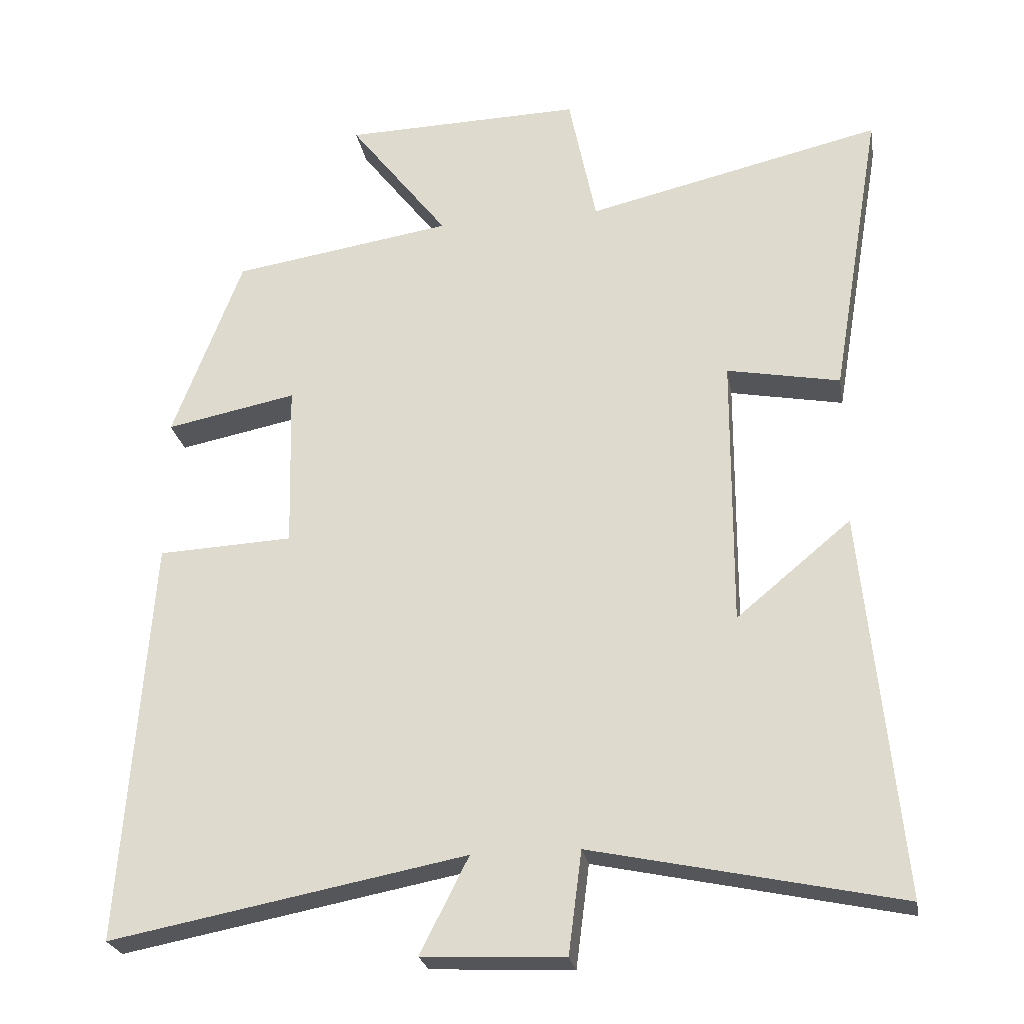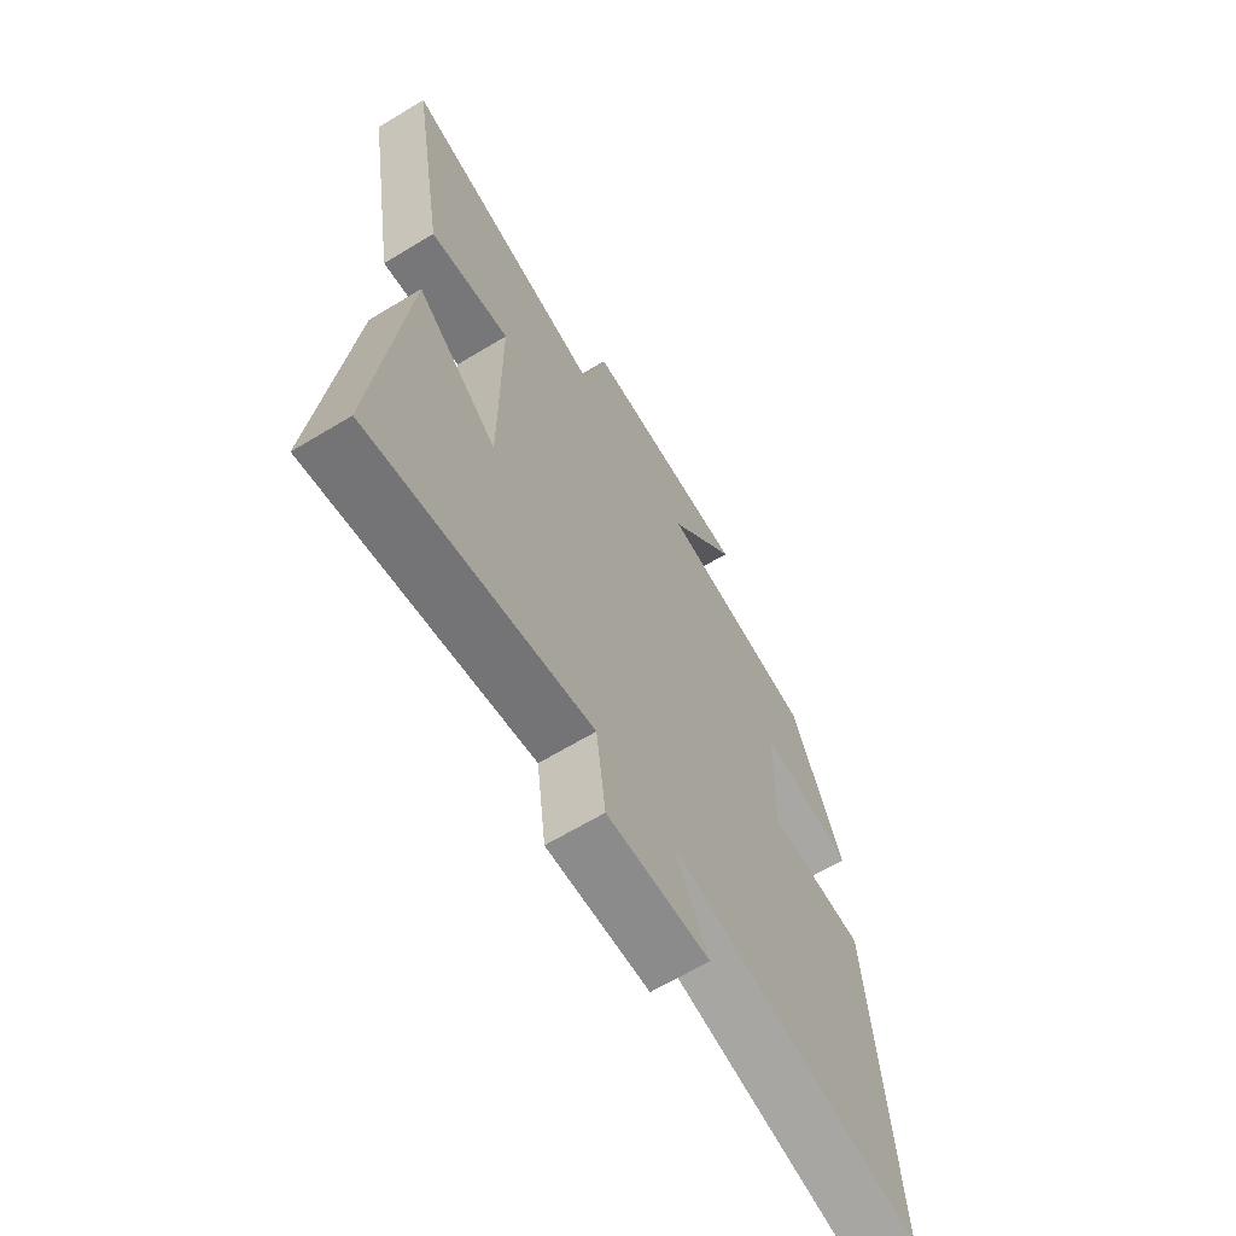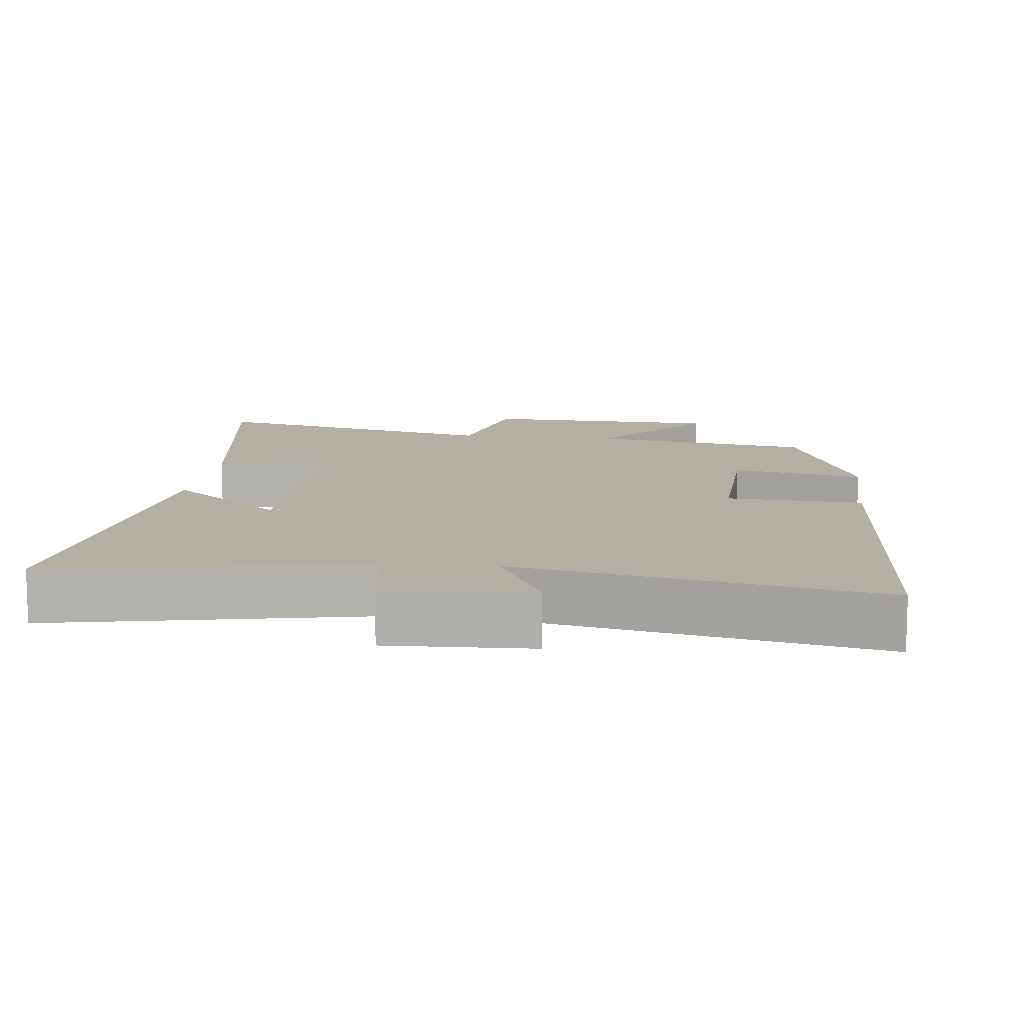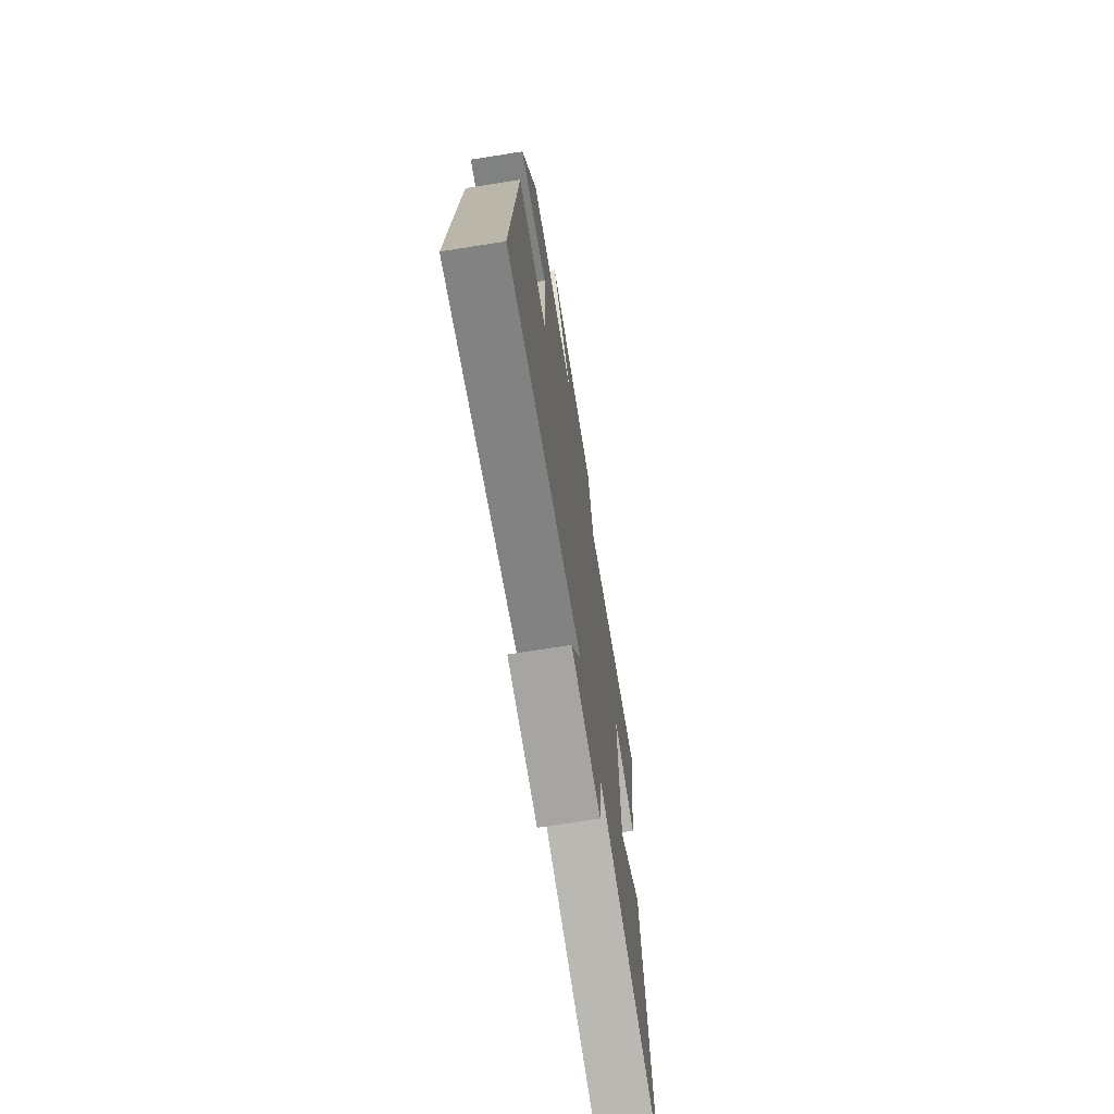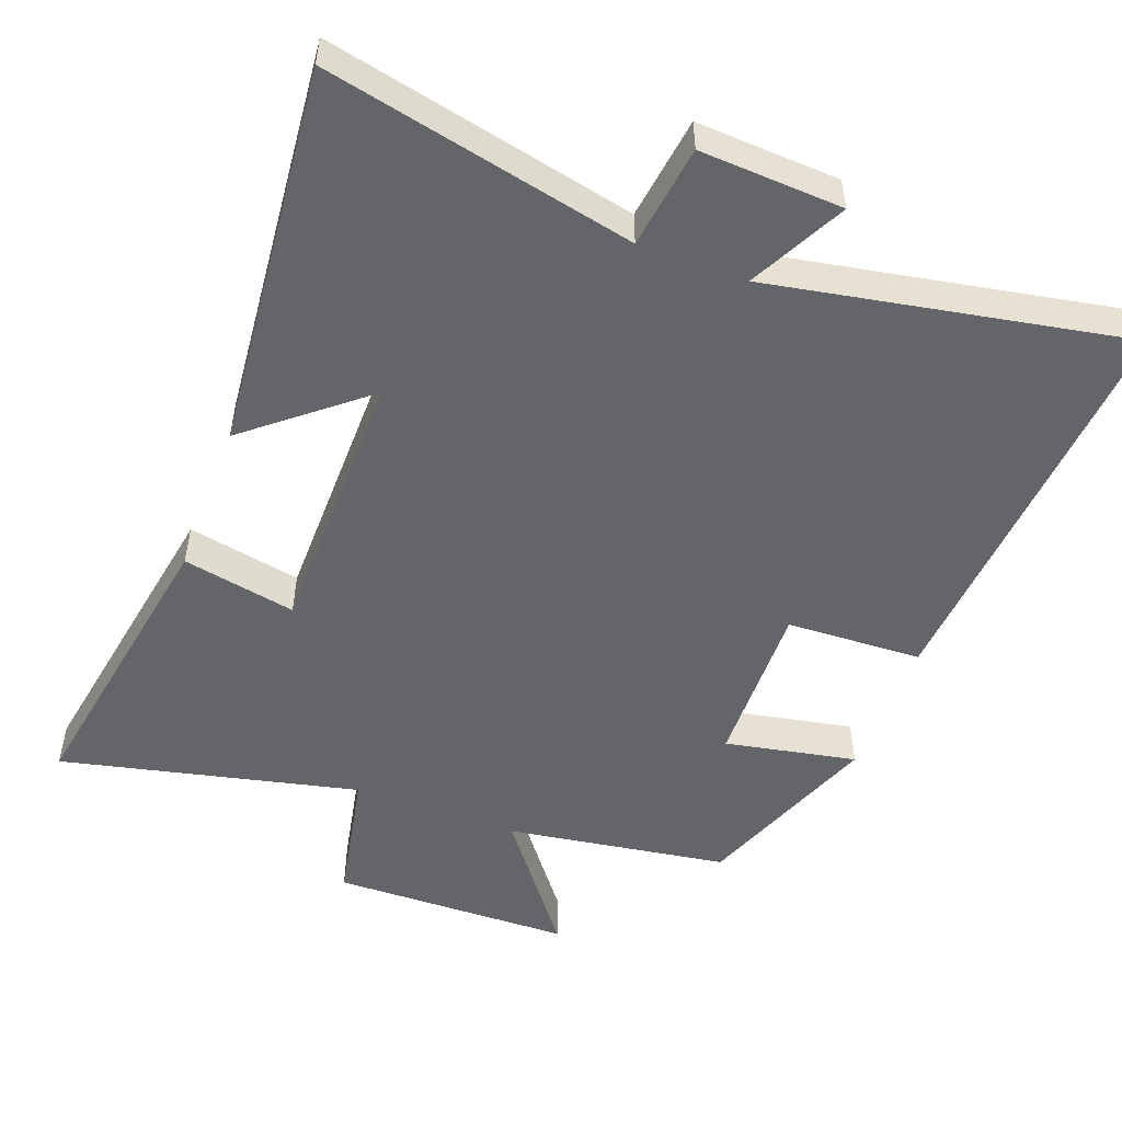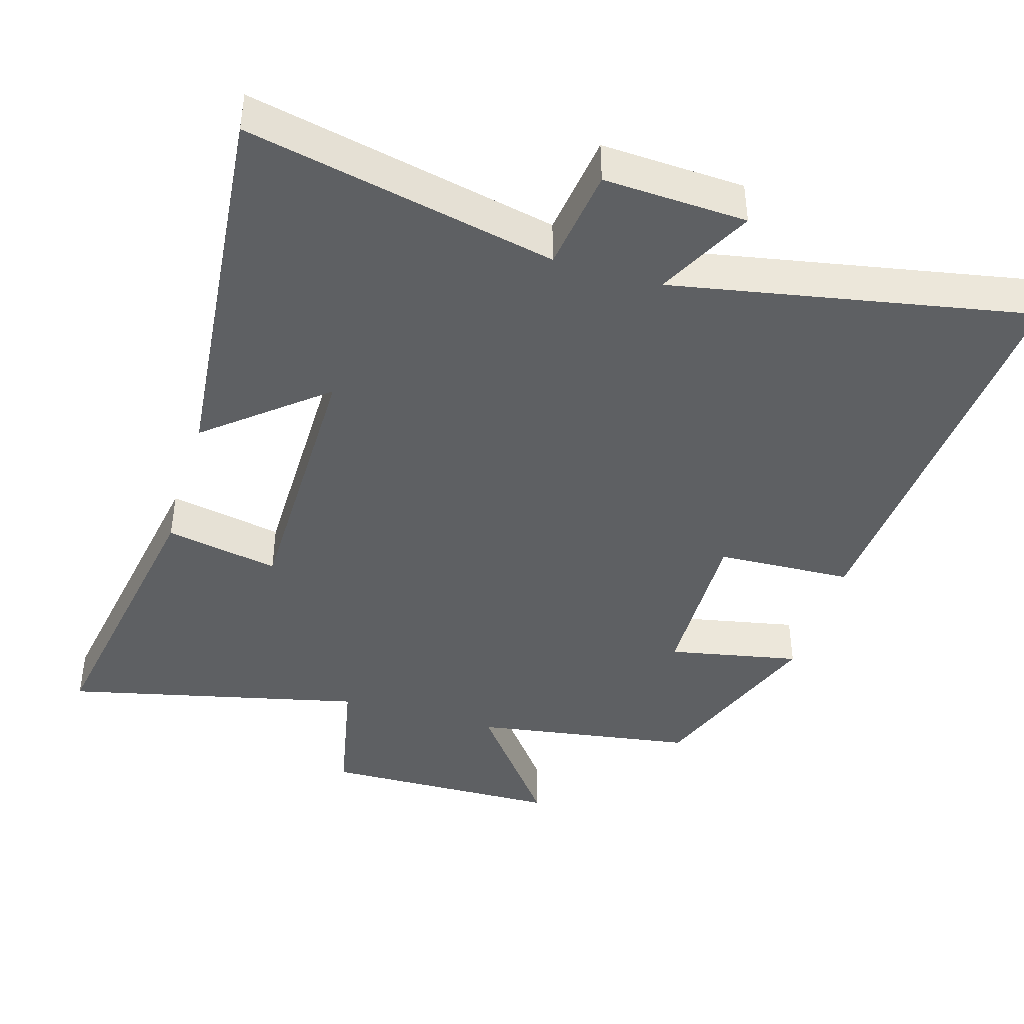
<metadata>
{"format":"obj","ext":"obj","renderer":"f3d","projection":"perspective","resolution":1024,"background":"white","views":[{"elev":-25.1,"azim":9.9,"up":"+Z"},{"elev":-66.2,"azim":121.1,"up":"+Z"},{"elev":11.3,"azim":-172.7,"up":"+Y"},{"elev":-71.2,"azim":-81.0,"up":"+Z"},{"elev":-51.4,"azim":159.3,"up":"+Y"},{"elev":-42.4,"azim":163.3,"up":"+Y"}]}
</metadata>
<code>
v -0.401 0.07 0.451
v -0.087 0.07 0.5
v -0.228 0.07 0.683
v 0.112 0.07 0.691
v 0.151 0.07 0.5
v 0.572 0.07 0.598
v 0.5 0.07 0.176
v 0.339 0.07 0.207
v 0.337 0.07 -0.181
v 0.5 0.07 -0.046
v 0.553 0.07 -0.593
v 0.116 0.07 -0.5
v 0.097 0.07 -0.646
v -0.105 0.07 -0.636
v -0.036 0.07 -0.5
v -0.541 0.07 -0.596
v -0.5 0.07 -0.019
v -0.308 0.07 -0.01
v -0.314 0.07 0.226
v -0.5 0.07 0.189
v -0.401 0 0.451
v -0.087 0 0.5
v -0.228 0 0.683
v 0.112 0 0.691
v 0.151 0 0.5
v 0.572 0 0.598
v 0.5 0 0.176
v 0.339 0 0.207
v 0.337 0 -0.181
v 0.5 0 -0.046
v 0.553 0 -0.593
v 0.116 0 -0.5
v 0.097 0 -0.646
v -0.105 0 -0.636
v -0.036 0 -0.5
v -0.541 0 -0.596
v -0.5 0 -0.019
v -0.308 0 -0.01
v -0.314 0 0.226
v -0.5 0 0.189
f 19 20 1 2
f 18 19 2
f 15 16 17 18
f 15 18 2
f 12 13 14 15
f 12 15 2
f 9 10 11 12
f 8 9 12 2
f 5 6 7 8
f 5 8 2 3
f 3 4 5
f 22 21 40 39
f 22 39 38
f 38 37 36 35
f 22 38 35
f 35 34 33 32
f 22 35 32
f 32 31 30 29
f 22 32 29 28
f 28 27 26 25
f 23 22 28 25
f 25 24 23
f 1 21 22 2
f 2 22 23 3
f 3 23 24 4
f 4 24 25 5
f 5 25 26 6
f 6 26 27 7
f 7 27 28 8
f 8 28 29 9
f 9 29 30 10
f 10 30 31 11
f 11 31 32 12
f 12 32 33 13
f 13 33 34 14
f 14 34 35 15
f 15 35 36 16
f 16 36 37 17
f 17 37 38 18
f 18 38 39 19
f 19 39 40 20
f 20 40 21 1

</code>
